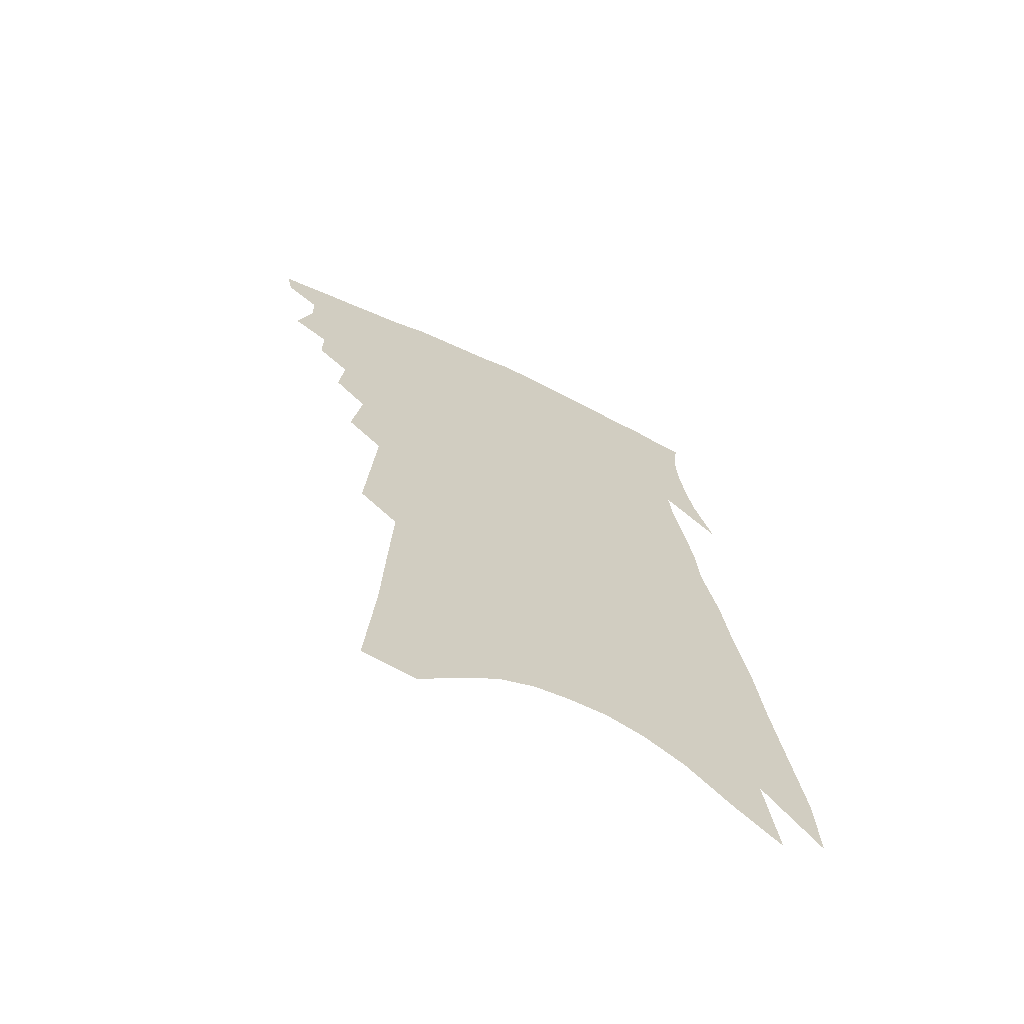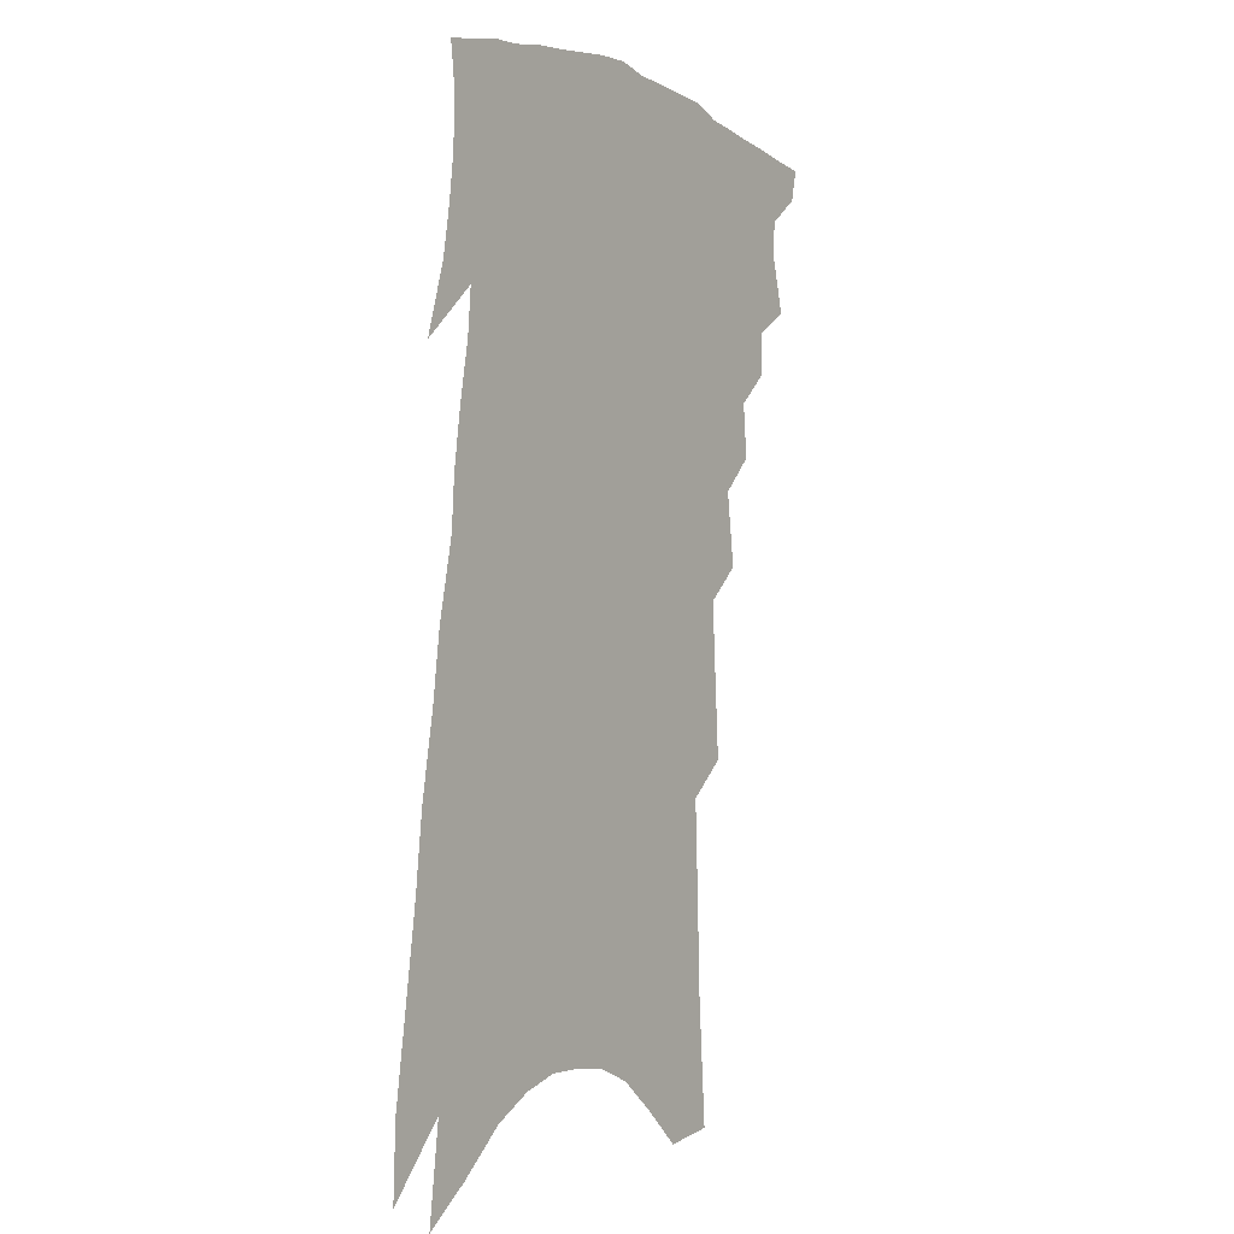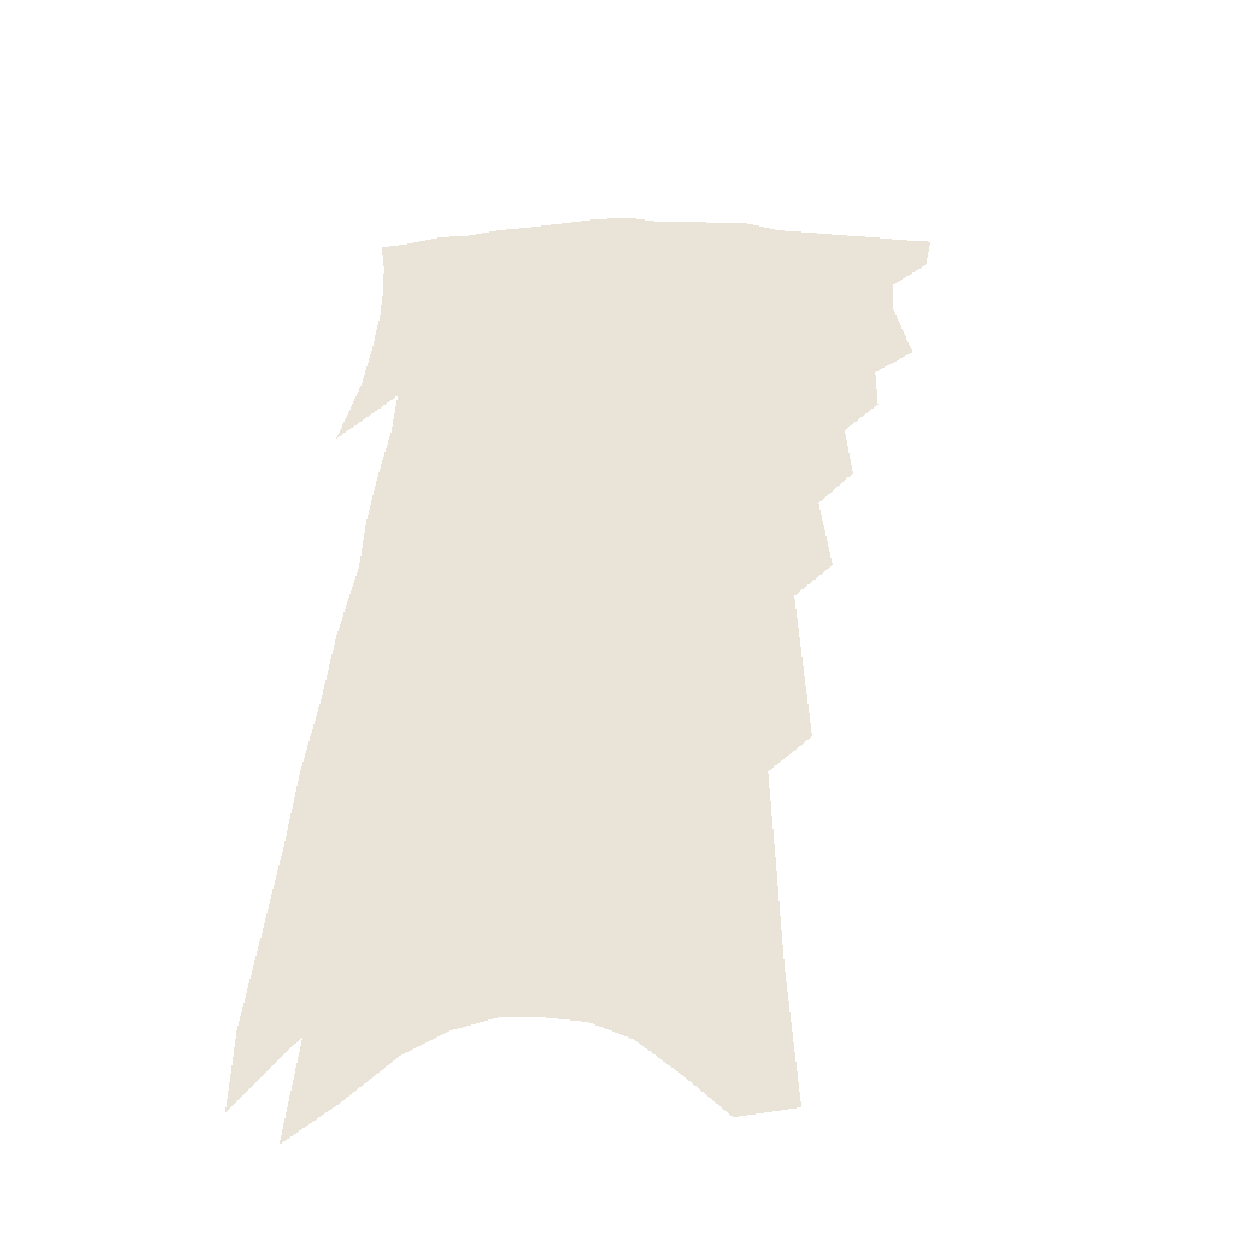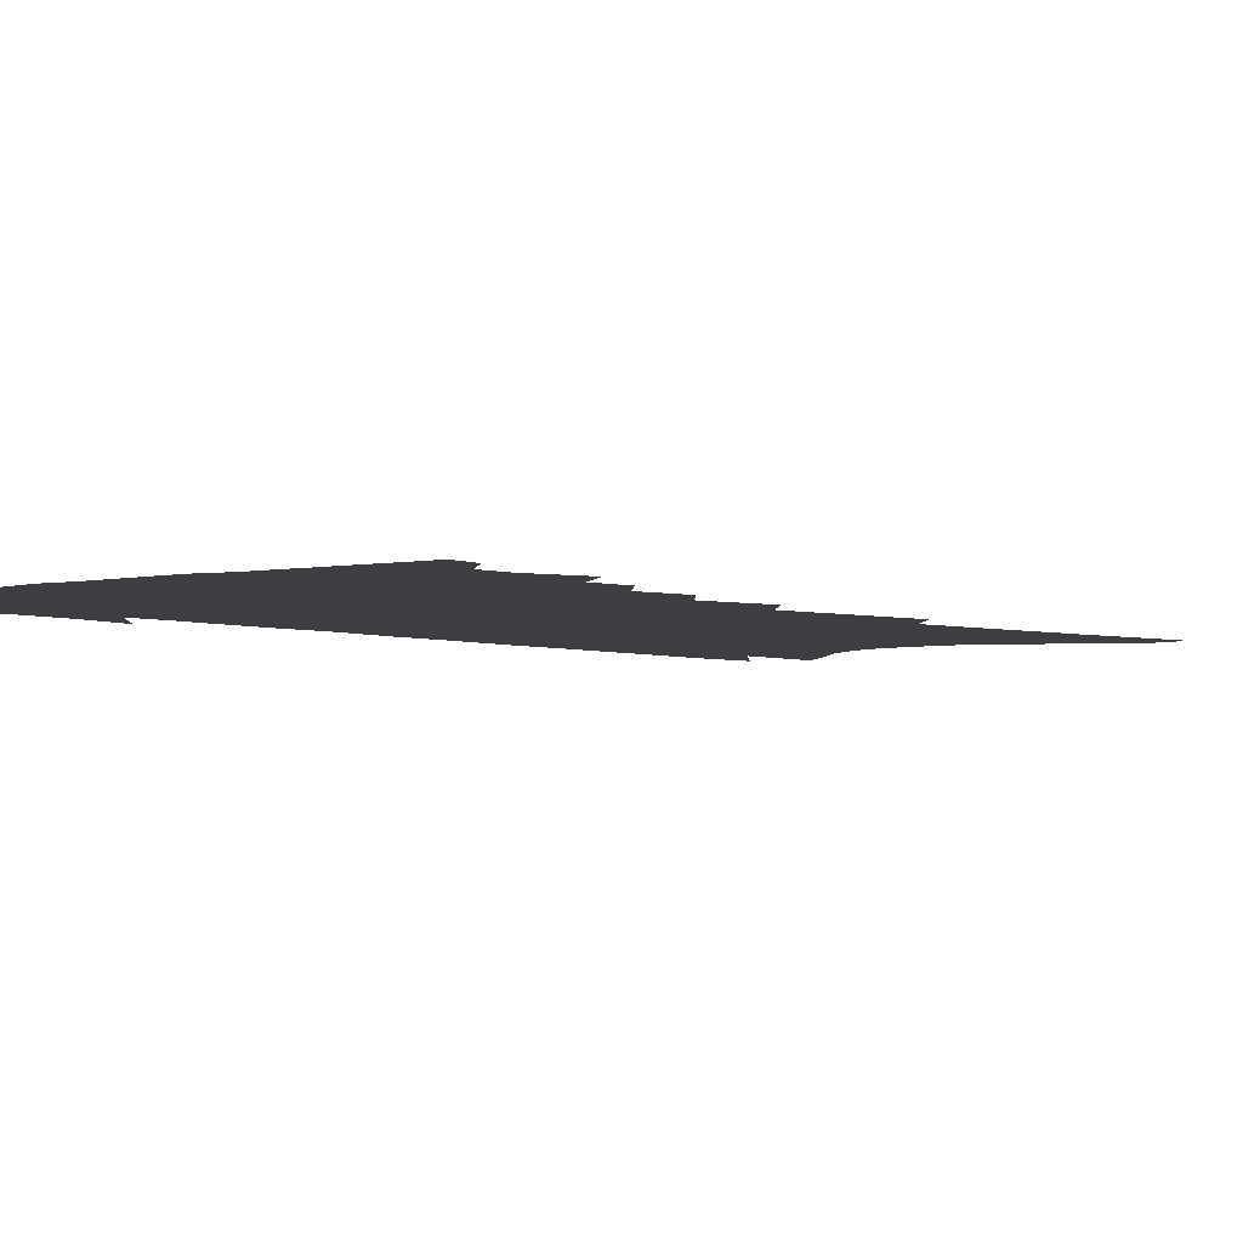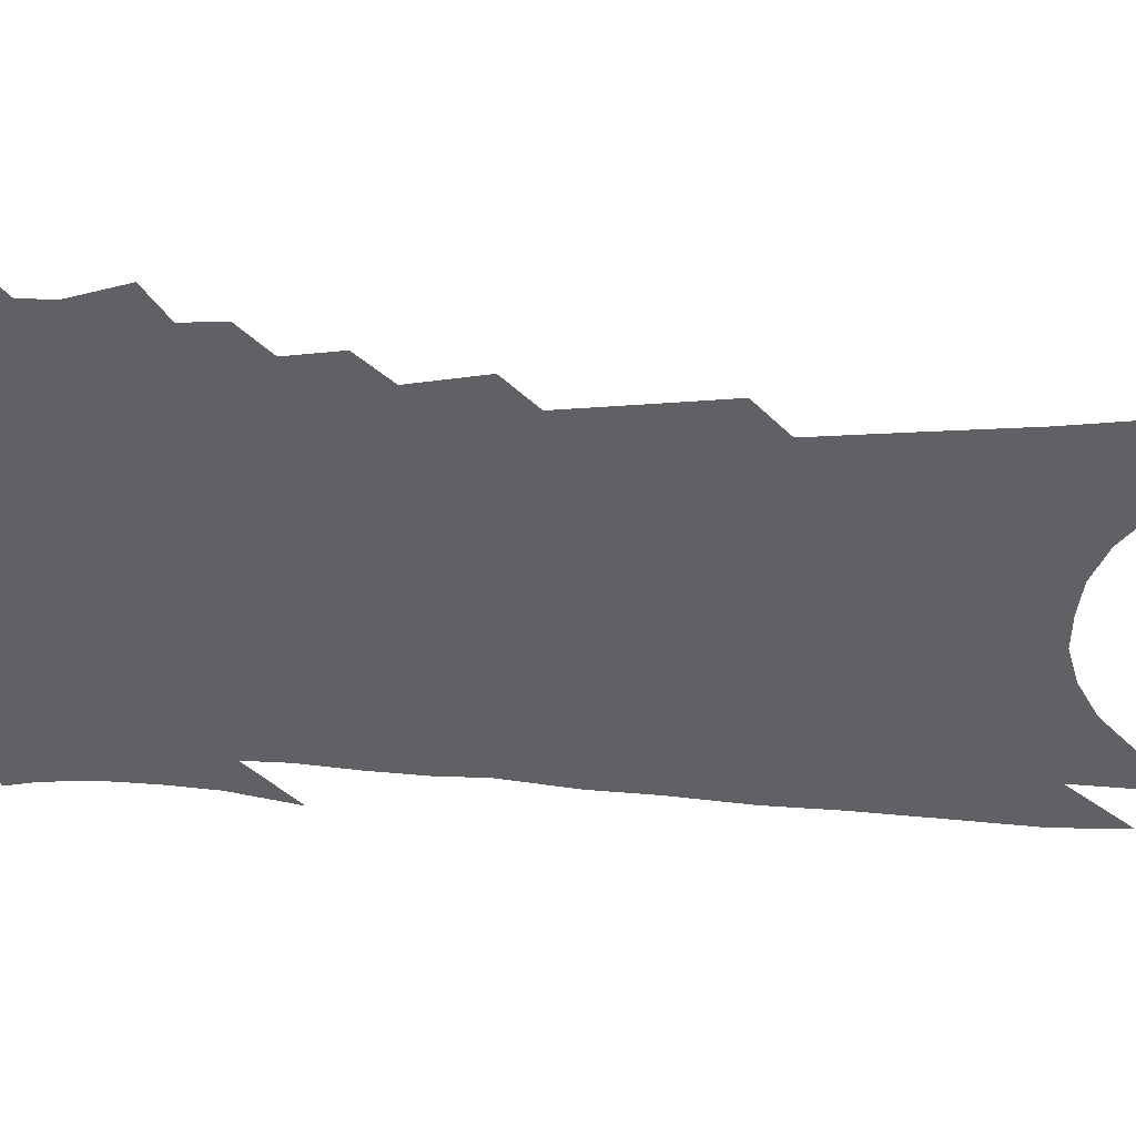
<metadata>
{"format":"obj","ext":"obj","renderer":"f3d","projection":"perspective","resolution":1024,"background":"white","views":[{"elev":-68.3,"azim":-26.2,"up":"+Y"},{"elev":0.0,"azim":124.8,"up":"+Y"},{"elev":-36.1,"azim":-175.9,"up":"+Y"},{"elev":-3.6,"azim":-135.0,"up":"+Z"},{"elev":-46.7,"azim":-88.8,"up":"+Z"}]}
</metadata>
<code>
v 499.6 372.9 0
v 497.7 381.4 0
v 505.5 340.7 0
v 509.6 356.5 0
v 509.1 365.7 0
v 508.1 374.3 0
v 506.3 382.8 0
v 515.9 322.8 0
v 515.9 334.2 0
v 518.8 349.1 0
v 518.8 358.9 0
v 517.6 367.4 0
v 516.2 375.8 0
v 514.5 384.4 0
v 523.8 299.6 0
v 525.1 314.4 0
v 527.6 329.9 0
v 527.2 340.1 0
v 528.2 351.7 0
v 527.4 360.5 0
v 526.1 368.8 0
v 524.6 377.2 0
v 523 385.8 0
v 530.5 269.9 0
v 533.1 290.2 0
v 534.1 305 0
v 536.2 321.2 0
v 537.1 333.7 0
v 537.5 344.7 0
v 536.5 353 0
v 535.7 361.8 0
v 534.4 370.2 0
v 533.1 378.5 0
v 531.3 387.4 0
v 538.1 218.3 0
v 539.4 240.7 0
v 540.6 260.7 0
v 542.2 279.8 0
v 543.5 296.3 0
v 543.8 309.3 0
v 544.7 322.5 0
v 546 336.1 0
v 545.8 345.9 0
v 545 354.5 0
v 544 363.1 0
v 542.8 371.6 0
v 541.3 380.3 0
v 539.7 388.8 0
v 544.8 121.1 0
v 547.1 155.9 0
v 548.1 183.3 0
v 549 208.7 0
v 550.5 233 0
v 550.4 250.4 0
v 551.3 268.9 0
v 551.7 284.3 0
v 553.3 301.6 0
v 553.9 314.8 0
v 554.5 327.4 0
v 554.4 337.5 0
v 554.2 347 0
v 553.6 355.9 0
v 552.4 364.3 0
v 551.4 372.8 0
v 550 381.7 0
v 548.3 392.1 0
v 559.8 119.2 0
v 559 144.1 0
v 560.2 175.5 0
v 559.1 194.1 0
v 560.1 219.8 0
v 560.8 241.4 0
v 561.2 259.8 0
v 560.9 274 0
v 561.4 289.8 0
v 562.3 305.2 0
v 562.7 317.7 0
v 563.1 329.6 0
v 562.6 338.3 0
v 562.6 348.3 0
v 562.2 357 0
v 561.5 365.4 0
v 560.3 373.8 0
v 558.6 383.3 0
v 556.9 393.1 0
v 570.8 129.8 0
v 570.7 158.3 0
v 570.8 185.6 0
v 570.2 205.9 0
v 570.1 227.1 0
v 570.6 249.2 0
v 570.2 263.3 0
v 570.4 279.7 0
v 570.8 295.1 0
v 570.8 307.1 0
v 571.1 319.5 0
v 571.4 331.2 0
v 571 339.8 0
v 571 349.4 0
v 570.6 357.9 0
v 569.9 366.2 0
v 569.1 374.6 0
v 567.6 383.5 0
v 565.5 394 0
v 581.6 138.9 0
v 581.2 167.9 0
v 580.4 187.7 0
v 579.7 210.4 0
v 579.2 228.4 0
v 579.3 250.3 0
v 579 265.6 0
v 578.9 280.7 0
v 579.2 297.1 0
v 579.4 310.5 0
v 579.4 321.8 0
v 579.4 331.7 0
v 579.4 341.2 0
v 579.5 350.6 0
v 578.7 358.7 0
v 578.3 367 0
v 577.5 375.4 0
v 576.1 384.7 0
v 574.2 394.8 0
v 592 143.6 0
v 591 170.6 0
v 590 192.8 0
v 589.1 213 0
v 588.6 236.3 0
v 588.1 252.6 0
v 587.7 267.8 0
v 587.4 282.8 0
v 587.5 299.7 0
v 587.5 312.3 0
v 587.4 322.1 0
v 587.4 332.3 0
v 587.5 342.1 0
v 587.6 351.2 0
v 587.6 359.7 0
v 586.9 367.7 0
v 586.1 376 0
v 584.5 385.9 0
v 582.6 396.9 0
v 602.2 145.2 0
v 600.7 172.7 0
v 599.4 195.4 0
v 598.4 215 0
v 597.5 235.7 0
v 596.7 253.2 0
v 596.3 270 0
v 595.8 284.9 0
v 595.6 299.5 0
v 595.4 311.7 0
v 595.3 322.3 0
v 595.4 333.4 0
v 595.3 341.9 0
v 595.7 352.3 0
v 595.5 360.2 0
v 595.1 368.3 0
v 594.4 376.8 0
v 593.5 385.9 0
v 591.5 396.9 0
v 612.5 145.5 0
v 611.3 166.9 0
v 609.2 192.6 0
v 607.7 214.5 0
v 606.3 235.8 0
v 605.9 249.4 0
v 604.8 268.9 0
v 604.2 284.8 0
v 603.7 298.8 0
v 603.4 311.1 0
v 603.1 324 0
v 603.2 333.2 0
v 603.4 343.6 0
v 603.4 352.6 0
v 603.6 360.5 0
v 603.6 368.6 0
v 603.3 376.7 0
v 602.5 385.6 0
v 600.8 396 0
v 623.1 142.6 0
v 621.6 164.6 0
v 618.9 191.7 0
v 617.1 213.5 0
v 615.4 234.2 0
v 614.4 252.2 0
v 613.4 268.3 0
v 612.8 282.6 0
v 612.2 296.6 0
v 611.7 309.4 0
v 611.2 322 0
v 610.9 333.8 0
v 611.1 343.2 0
v 611.2 351.7 0
v 611.5 360.6 0
v 611.7 368.7 0
v 611.7 376.7 0
v 611.3 385.2 0
v 610 395.1 0
v 634.4 136.7 0
v 632.5 159.4 0
v 629.2 187.7 0
v 627.1 209.5 0
v 625.1 230.3 0
v 624.4 246.1 0
v 622.4 265.6 0
v 621.5 280.4 0
v 621 293.4 0
v 620 307.8 0
v 619.1 321.3 0
v 619.1 331.3 0
v 618.6 343.3 0
v 618.9 351.5 0
v 619.2 360.6 0
v 619.6 368.7 0
v 620.2 376.4 0
v 620 384.5 0
v 618.7 394.5 0
v 647.4 125.5 0
v 643.8 153.7 0
v 641.5 177.2 0
v 638.1 202.6 0
v 635.2 225.2 0
v 633.7 243.3 0
v 632.6 259.5 0
v 631 276 0
v 629.8 290.6 0
v 628.6 305.6 0
v 627.6 318.7 0
v 627 330.6 0
v 626.4 341.6 0
v 626.5 351.7 0
v 626.9 359.9 0
v 627.3 368 0
v 627.8 376.2 0
v 628.1 383.8 0
v 627.7 393 0
v 660.2 116 0
v 656.9 142.4 0
v 653.9 167.2 0
v 651.4 189.9 0
v 647.8 213.7 0
v 645.7 233.2 0
v 643.6 251.8 0
v 641.4 269.5 0
v 639.1 286.9 0
v 638.6 299.8 0
v 637.1 314.1 0
v 635.4 328 0
v 634.1 340.5 0
v 634.4 349.6 0
v 634.4 360 0
v 634.9 368.3 0
v 635.4 375.9 0
v 635.9 383.6 0
v 635.8 392.9 0
v 673 124 0
v 672.2 144.4 0
v 668.5 169.6 0
v 665.1 193.2 0
v 662.9 213.5 0
v 659 235.7 0
v 656.6 254.2 0
v 652.1 275.6 0
v 651.1 289.8 0
v 649 305.3 0
v 646.1 321.5 0
v 645 333.9 0
v 642.1 348.6 0
v 642.1 358.3 0
v 642.6 366.9 0
v 643 375.3 0
v 643.6 382.9 0
v 644.5 391 0
v 660.8 319.7 0
v 655.2 338.6 0
v 652.9 351.9 0
v 651.5 363.7 0
v 651.1 373.8 0
v 651.4 382.2 0
v 652.5 390.1 0
f 5 6 1
f 1 6 2
f 6 7 2
f 9 10 3
f 3 10 4
f 10 11 4
f 4 11 5
f 11 12 5
f 5 12 6
f 12 13 6
f 6 13 7
f 13 14 7
f 16 17 8
f 8 17 9
f 17 18 9
f 9 18 10
f 18 19 10
f 10 19 11
f 19 20 11
f 11 20 12
f 20 21 12
f 12 21 13
f 21 22 13
f 13 22 14
f 22 23 14
f 25 26 15
f 15 26 16
f 26 27 16
f 16 27 17
f 27 28 17
f 17 28 18
f 28 29 18
f 18 29 19
f 29 30 19
f 19 30 20
f 30 31 20
f 20 31 21
f 31 32 21
f 21 32 22
f 32 33 22
f 22 33 23
f 33 34 23
f 37 38 24
f 24 38 25
f 38 39 25
f 25 39 26
f 39 40 26
f 26 40 27
f 40 41 27
f 27 41 28
f 41 42 28
f 28 42 29
f 42 43 29
f 29 43 30
f 43 44 30
f 30 44 31
f 44 45 31
f 31 45 32
f 45 46 32
f 32 46 33
f 46 47 33
f 33 47 34
f 47 48 34
f 52 53 35
f 35 53 36
f 53 54 36
f 36 54 37
f 54 55 37
f 37 55 38
f 55 56 38
f 38 56 39
f 56 57 39
f 39 57 40
f 57 58 40
f 40 58 41
f 58 59 41
f 41 59 42
f 59 60 42
f 42 60 43
f 60 61 43
f 43 61 44
f 61 62 44
f 44 62 45
f 62 63 45
f 45 63 46
f 63 64 46
f 46 64 47
f 64 65 47
f 47 65 48
f 65 66 48
f 67 68 49
f 49 68 50
f 68 69 50
f 50 69 51
f 69 70 51
f 51 70 52
f 70 71 52
f 52 71 53
f 71 72 53
f 53 72 54
f 72 73 54
f 54 73 55
f 73 74 55
f 55 74 56
f 74 75 56
f 56 75 57
f 75 76 57
f 57 76 58
f 76 77 58
f 58 77 59
f 77 78 59
f 59 78 60
f 78 79 60
f 60 79 61
f 79 80 61
f 61 80 62
f 80 81 62
f 62 81 63
f 81 82 63
f 63 82 64
f 82 83 64
f 64 83 65
f 83 84 65
f 65 84 66
f 84 85 66
f 67 86 68
f 86 87 68
f 68 87 69
f 87 88 69
f 69 88 70
f 88 89 70
f 70 89 71
f 89 90 71
f 71 90 72
f 90 91 72
f 72 91 73
f 91 92 73
f 73 92 74
f 92 93 74
f 74 93 75
f 93 94 75
f 75 94 76
f 94 95 76
f 76 95 77
f 95 96 77
f 77 96 78
f 96 97 78
f 78 97 79
f 97 98 79
f 79 98 80
f 98 99 80
f 80 99 81
f 99 100 81
f 81 100 82
f 100 101 82
f 82 101 83
f 101 102 83
f 83 102 84
f 102 103 84
f 84 103 85
f 103 104 85
f 86 105 87
f 105 106 87
f 87 106 88
f 106 107 88
f 88 107 89
f 107 108 89
f 89 108 90
f 108 109 90
f 90 109 91
f 109 110 91
f 91 110 92
f 110 111 92
f 92 111 93
f 111 112 93
f 93 112 94
f 112 113 94
f 94 113 95
f 113 114 95
f 95 114 96
f 114 115 96
f 96 115 97
f 115 116 97
f 97 116 98
f 116 117 98
f 98 117 99
f 117 118 99
f 99 118 100
f 118 119 100
f 100 119 101
f 119 120 101
f 101 120 102
f 120 121 102
f 102 121 103
f 121 122 103
f 103 122 104
f 122 123 104
f 105 124 106
f 124 125 106
f 106 125 107
f 125 126 107
f 107 126 108
f 126 127 108
f 108 127 109
f 127 128 109
f 109 128 110
f 128 129 110
f 110 129 111
f 129 130 111
f 111 130 112
f 130 131 112
f 112 131 113
f 131 132 113
f 113 132 114
f 132 133 114
f 114 133 115
f 133 134 115
f 115 134 116
f 134 135 116
f 116 135 117
f 135 136 117
f 117 136 118
f 136 137 118
f 118 137 119
f 137 138 119
f 119 138 120
f 138 139 120
f 120 139 121
f 139 140 121
f 121 140 122
f 140 141 122
f 122 141 123
f 141 142 123
f 124 143 125
f 143 144 125
f 125 144 126
f 144 145 126
f 126 145 127
f 145 146 127
f 127 146 128
f 146 147 128
f 128 147 129
f 147 148 129
f 129 148 130
f 148 149 130
f 130 149 131
f 149 150 131
f 131 150 132
f 150 151 132
f 132 151 133
f 151 152 133
f 133 152 134
f 152 153 134
f 134 153 135
f 153 154 135
f 135 154 136
f 154 155 136
f 136 155 137
f 155 156 137
f 137 156 138
f 156 157 138
f 138 157 139
f 157 158 139
f 139 158 140
f 158 159 140
f 140 159 141
f 159 160 141
f 141 160 142
f 160 161 142
f 143 162 144
f 162 163 144
f 144 163 145
f 163 164 145
f 145 164 146
f 164 165 146
f 146 165 147
f 165 166 147
f 147 166 148
f 166 167 148
f 148 167 149
f 167 168 149
f 149 168 150
f 168 169 150
f 150 169 151
f 169 170 151
f 151 170 152
f 170 171 152
f 152 171 153
f 171 172 153
f 153 172 154
f 172 173 154
f 154 173 155
f 173 174 155
f 155 174 156
f 174 175 156
f 156 175 157
f 175 176 157
f 157 176 158
f 176 177 158
f 158 177 159
f 177 178 159
f 159 178 160
f 178 179 160
f 160 179 161
f 179 180 161
f 162 181 163
f 181 182 163
f 163 182 164
f 182 183 164
f 164 183 165
f 183 184 165
f 165 184 166
f 184 185 166
f 166 185 167
f 185 186 167
f 167 186 168
f 186 187 168
f 168 187 169
f 187 188 169
f 169 188 170
f 188 189 170
f 170 189 171
f 189 190 171
f 171 190 172
f 190 191 172
f 172 191 173
f 191 192 173
f 173 192 174
f 192 193 174
f 174 193 175
f 193 194 175
f 175 194 176
f 194 195 176
f 176 195 177
f 195 196 177
f 177 196 178
f 196 197 178
f 178 197 179
f 197 198 179
f 179 198 180
f 198 199 180
f 181 200 182
f 200 201 182
f 182 201 183
f 201 202 183
f 183 202 184
f 202 203 184
f 184 203 185
f 203 204 185
f 185 204 186
f 204 205 186
f 186 205 187
f 205 206 187
f 187 206 188
f 206 207 188
f 188 207 189
f 207 208 189
f 189 208 190
f 208 209 190
f 190 209 191
f 209 210 191
f 191 210 192
f 210 211 192
f 192 211 193
f 211 212 193
f 193 212 194
f 212 213 194
f 194 213 195
f 213 214 195
f 195 214 196
f 214 215 196
f 196 215 197
f 215 216 197
f 197 216 198
f 216 217 198
f 198 217 199
f 217 218 199
f 200 219 201
f 219 220 201
f 201 220 202
f 220 221 202
f 202 221 203
f 221 222 203
f 203 222 204
f 222 223 204
f 204 223 205
f 223 224 205
f 205 224 206
f 224 225 206
f 206 225 207
f 225 226 207
f 207 226 208
f 226 227 208
f 208 227 209
f 227 228 209
f 209 228 210
f 228 229 210
f 210 229 211
f 229 230 211
f 211 230 212
f 230 231 212
f 212 231 213
f 231 232 213
f 213 232 214
f 232 233 214
f 214 233 215
f 233 234 215
f 215 234 216
f 234 235 216
f 216 235 217
f 235 236 217
f 217 236 218
f 236 237 218
f 219 238 220
f 238 239 220
f 220 239 221
f 239 240 221
f 221 240 222
f 240 241 222
f 222 241 223
f 241 242 223
f 223 242 224
f 242 243 224
f 224 243 225
f 243 244 225
f 225 244 226
f 244 245 226
f 226 245 227
f 245 246 227
f 227 246 228
f 246 247 228
f 228 247 229
f 247 248 229
f 229 248 230
f 248 249 230
f 230 249 231
f 249 250 231
f 231 250 232
f 250 251 232
f 232 251 233
f 251 252 233
f 233 252 234
f 252 253 234
f 234 253 235
f 253 254 235
f 235 254 236
f 254 255 236
f 236 255 237
f 255 256 237
f 239 257 240
f 257 258 240
f 240 258 241
f 258 259 241
f 241 259 242
f 259 260 242
f 242 260 243
f 260 261 243
f 243 261 244
f 261 262 244
f 244 262 245
f 262 263 245
f 245 263 246
f 263 264 246
f 246 264 247
f 264 265 247
f 247 265 248
f 265 266 248
f 248 266 249
f 266 267 249
f 249 267 250
f 267 268 250
f 250 268 251
f 268 269 251
f 251 269 252
f 269 270 252
f 252 270 253
f 270 271 253
f 253 271 254
f 271 272 254
f 254 272 255
f 272 273 255
f 255 273 256
f 273 274 256
f 268 275 269
f 275 276 269
f 269 276 270
f 276 277 270
f 270 277 271
f 277 278 271
f 271 278 272
f 278 279 272
f 272 279 273
f 279 280 273
f 273 280 274
f 280 281 274

</code>
